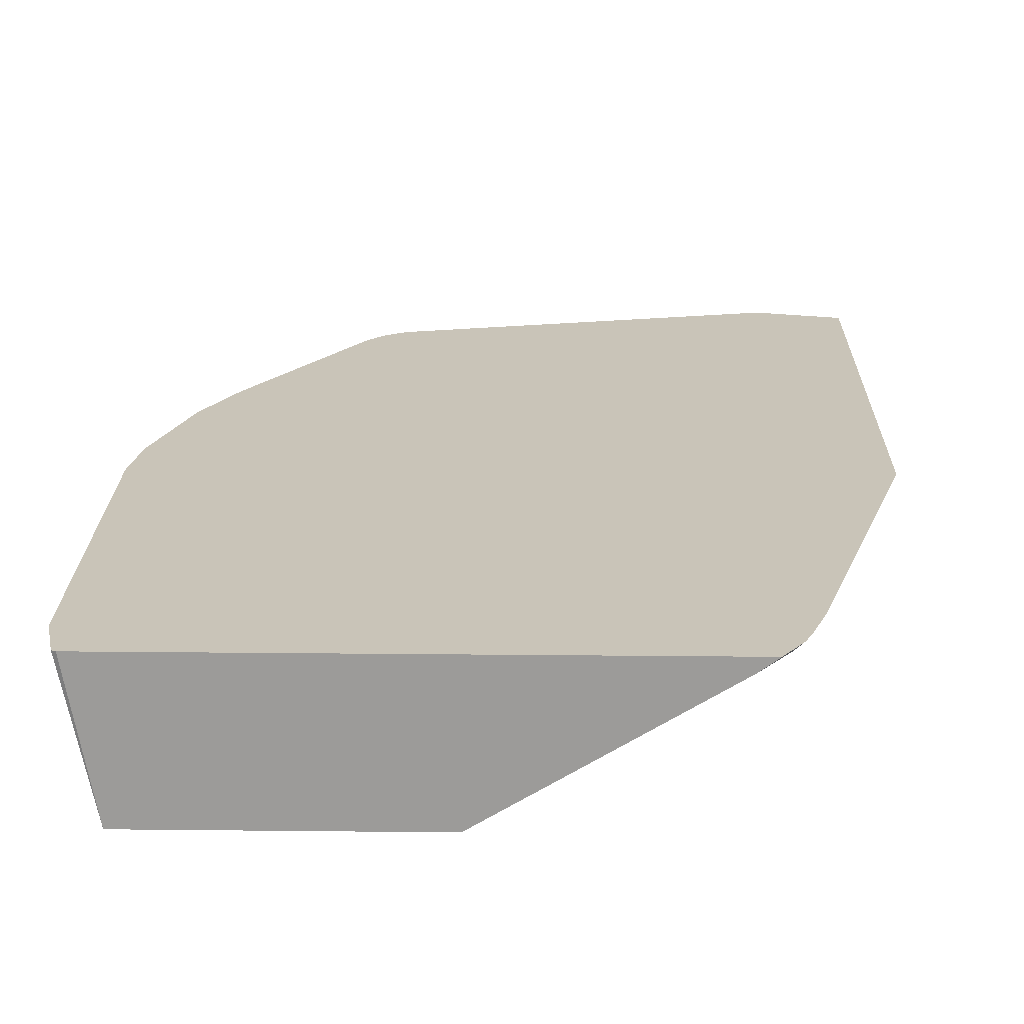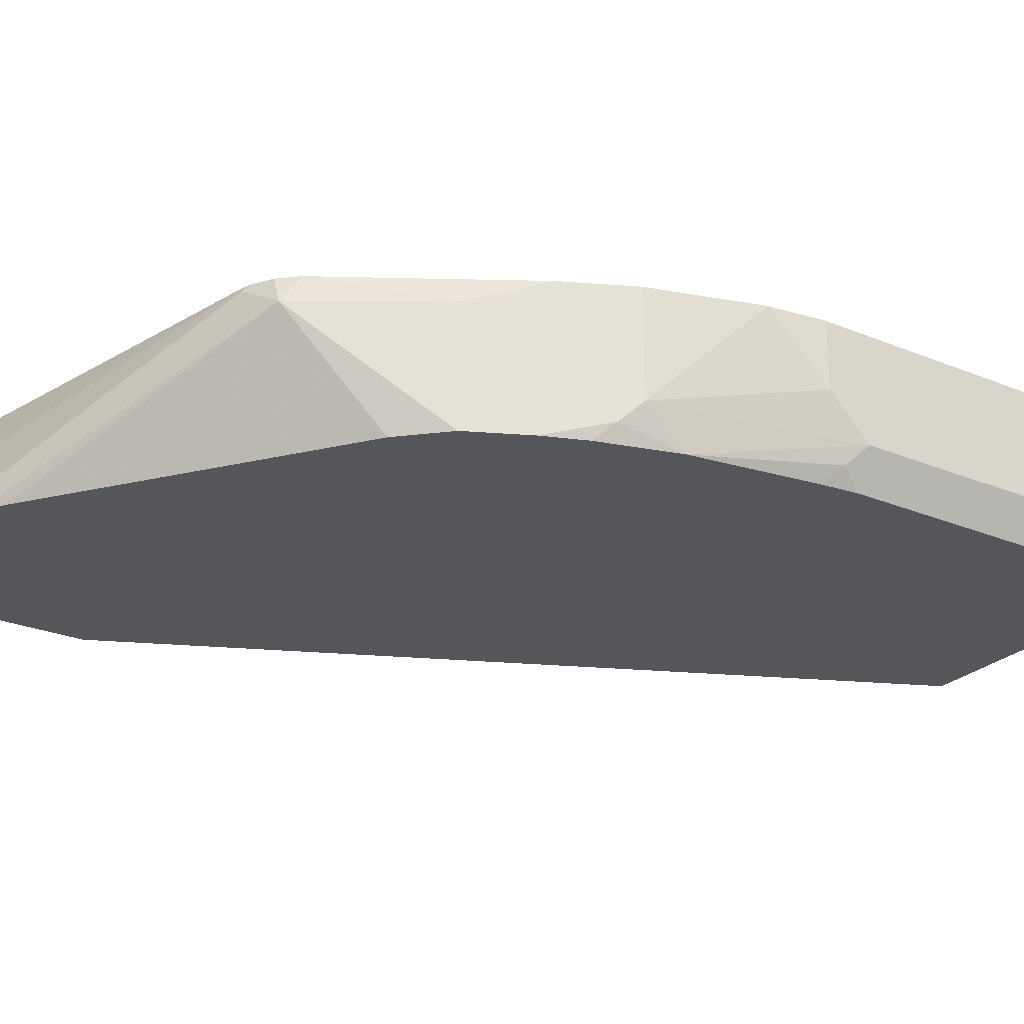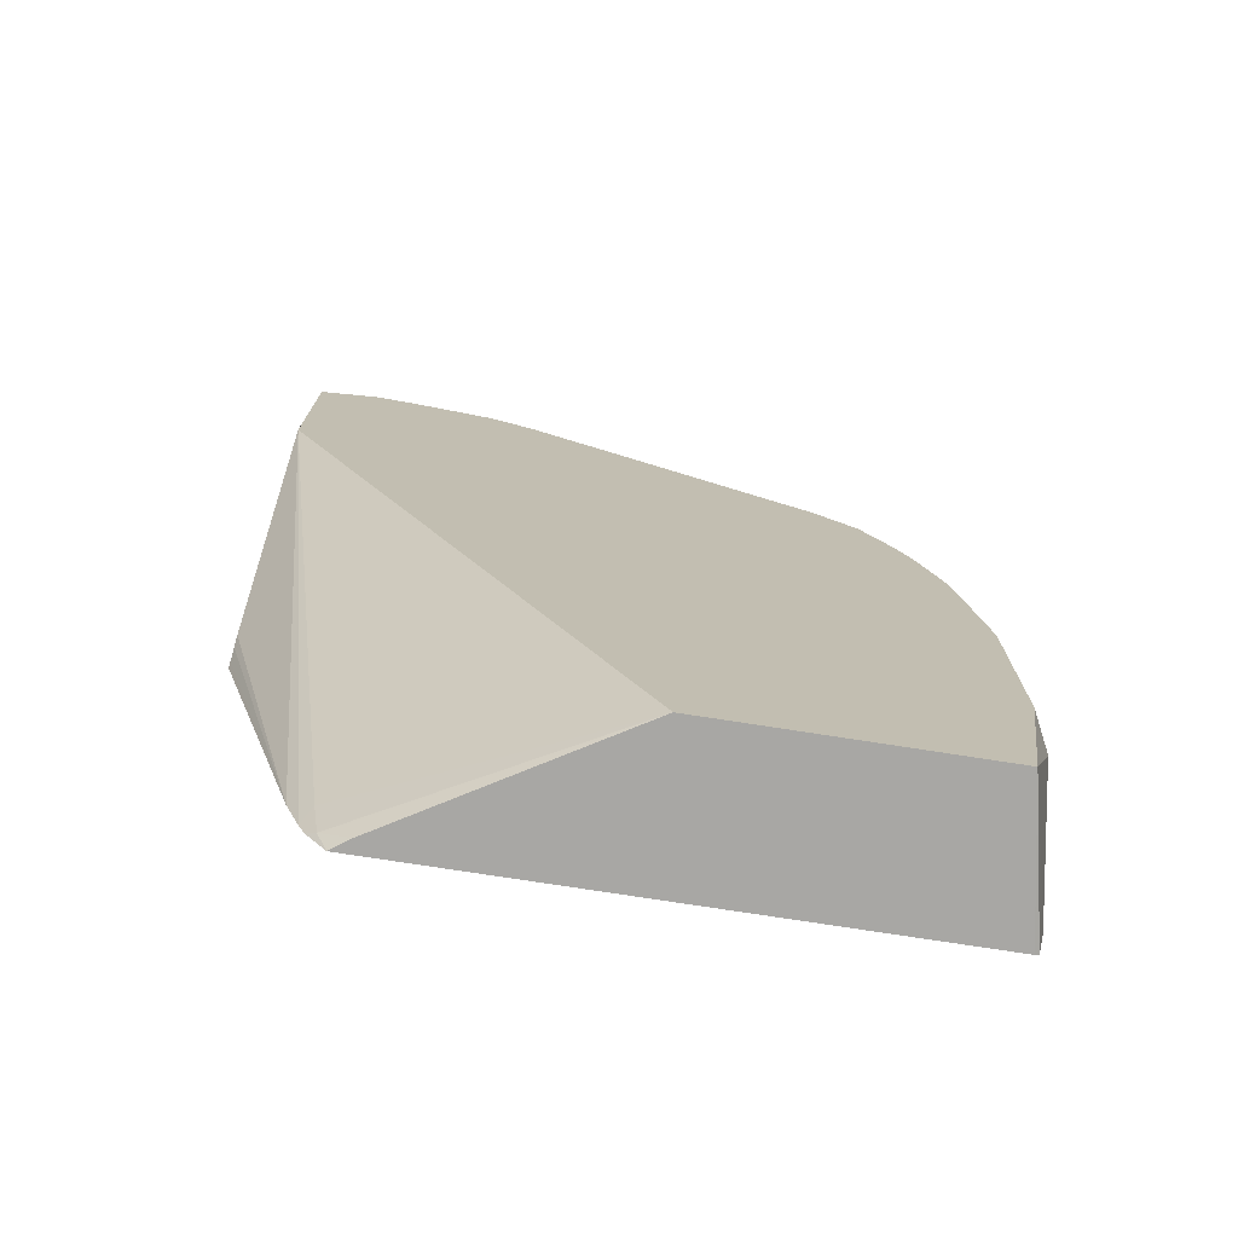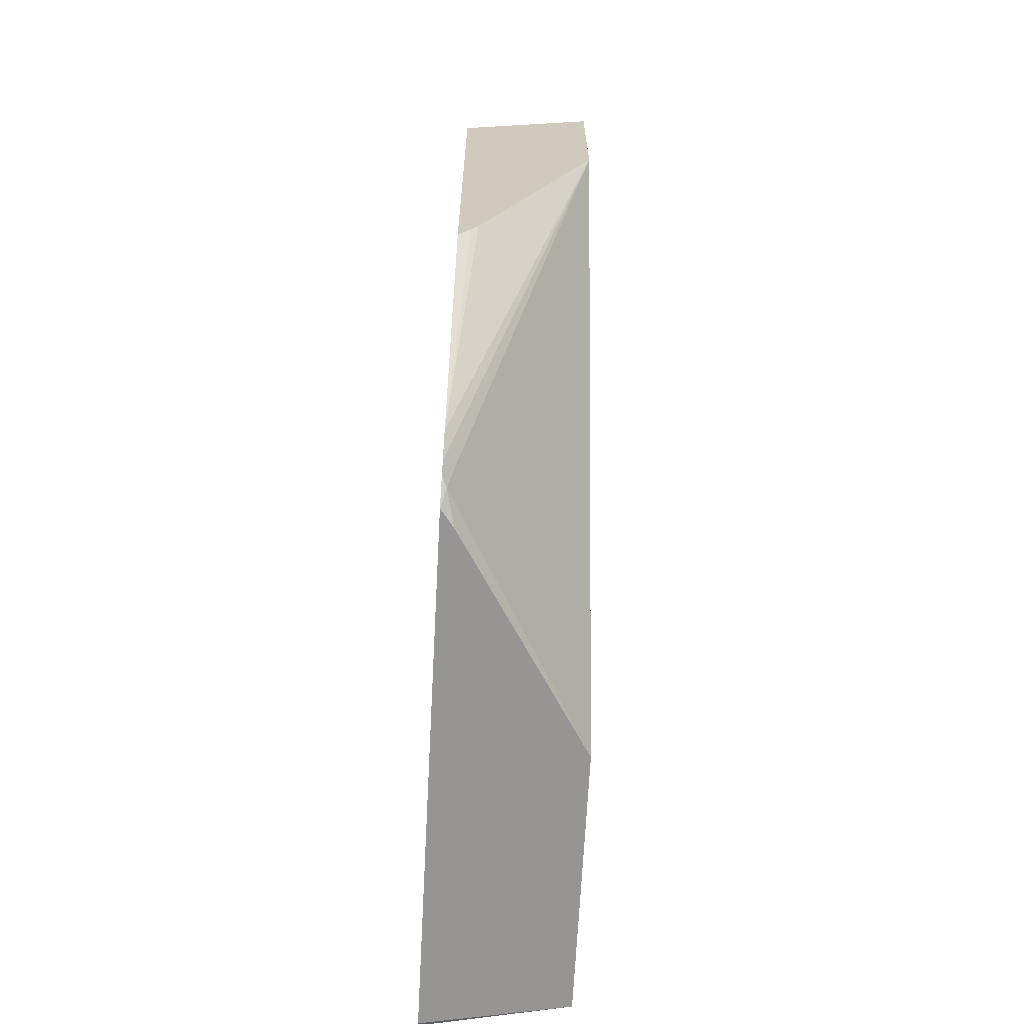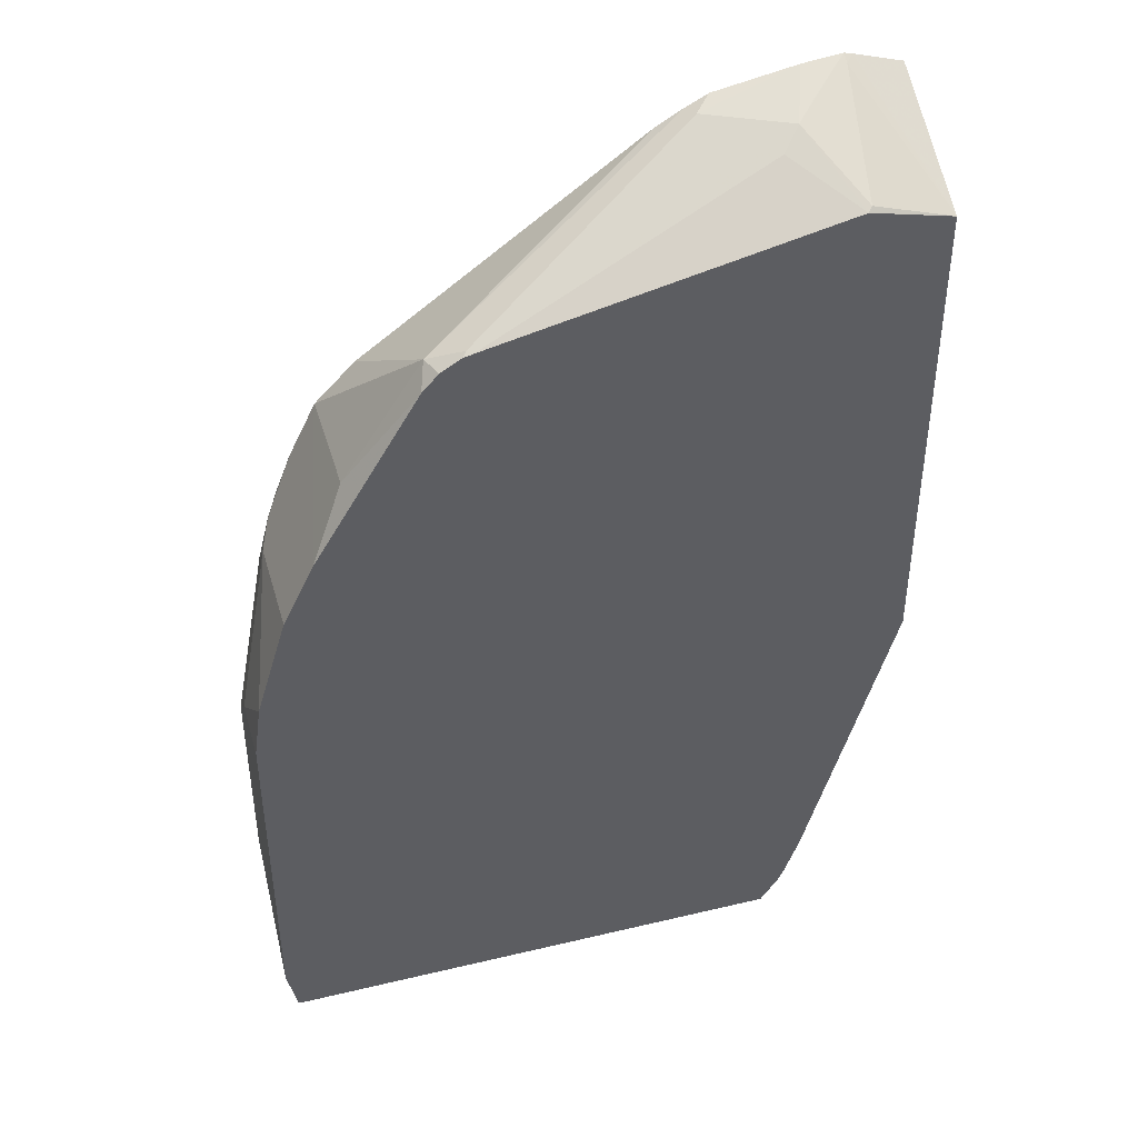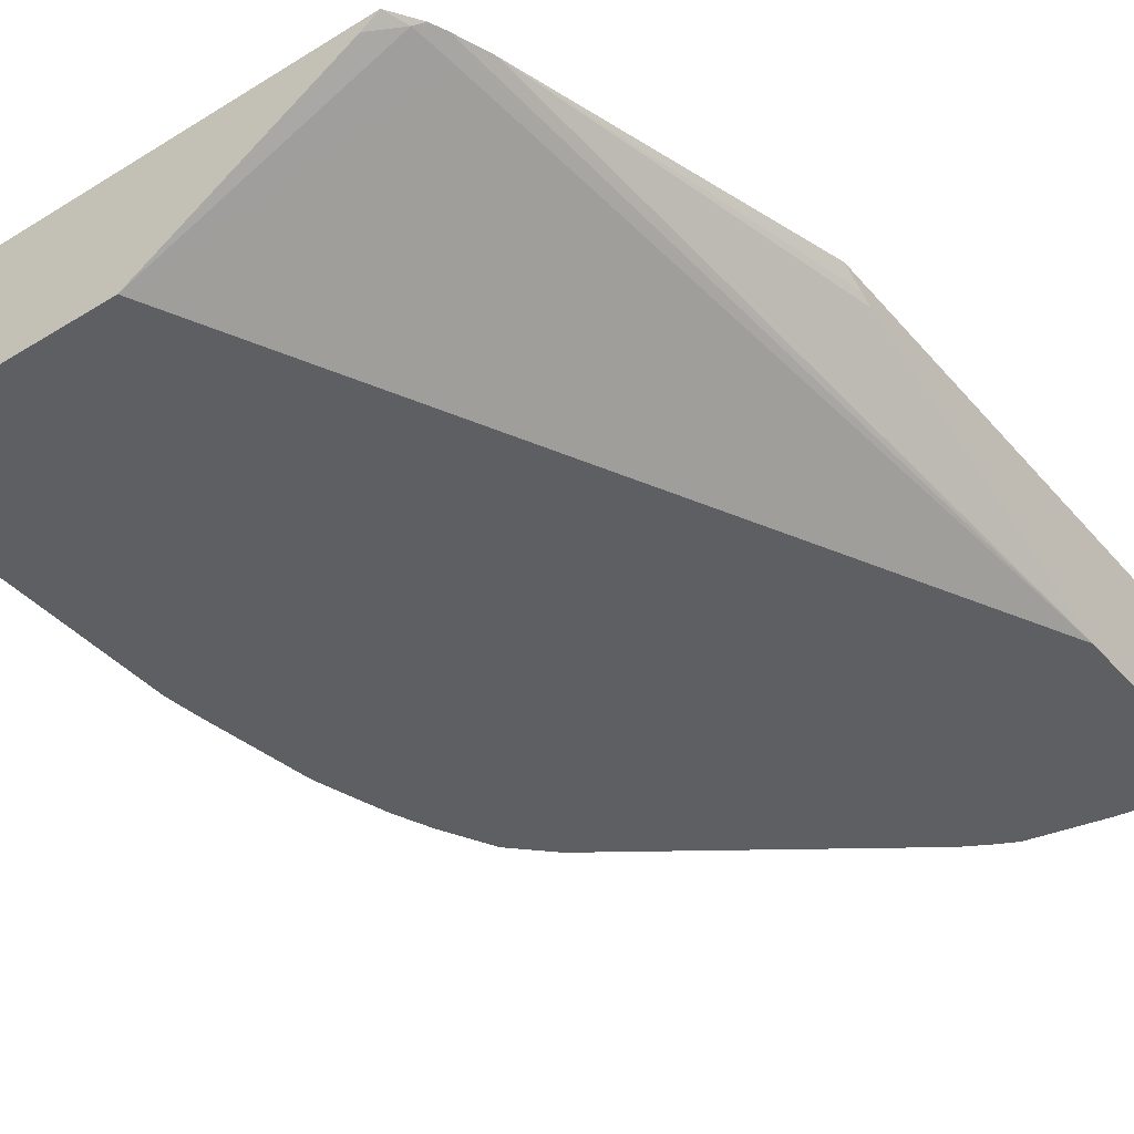
<metadata>
{"format":"obj","ext":"obj","renderer":"f3d","projection":"perspective","resolution":1024,"background":"white","views":[{"elev":20.2,"azim":1.1,"up":"+Z"},{"elev":-25.4,"azim":-123.8,"up":"+Z"},{"elev":-74.6,"azim":171.1,"up":"+Y"},{"elev":-67.5,"azim":87.0,"up":"+Y"},{"elev":42.6,"azim":-15.9,"up":"+Y"},{"elev":-40.7,"azim":36.7,"up":"+Z"}]}
</metadata>
<code>
v 0.09051 0.3654 -0.3024
v 0.06509 0.3731 -0.3024
v 0.09051 0.3283 -0.2308
v 0.09051 0.2604 -0.3024
v 0.06081 0.3742 -0.3024
v 0.06081 0.3717 -0.2974
v 0.05068 0.3396 -0.2332
v 0.04833 0.3378 -0.2308
v 0.09051 0.0818 -0.2308
v 0.09051 0.1002 -0.241
v 0.04519 -0.07642 -0.2308
v 0.03836 -0.09528 -0.2308
v 0.03379 -0.08783 -0.2366
v -0.09035 -0.1174 -0.3024
v 0.04055 0.3719 -0.3024
v 0.04055 0.3649 -0.2839
v 0.03039 0.3599 -0.2737
v 0.04055 0.3582 -0.2703
v 0.02026 0.3523 -0.2636
v -0.1294 0.2985 -0.2308
v 0.09051 0.08536 -0.2329
v 0.09051 0.09296 -0.2373
v 0.03506 -0.1029 -0.2308
v 0.03039 -0.1064 -0.2332
v 0.01653 -0.1174 -0.2373
v -0.223 -0.1174 -0.3024
v -0.001799 0.3641 -0.3024
v -0.01016 0.3599 -0.294
v -0.1318 0.2991 -0.2332
v -0.1341 0.2973 -0.2308
v 0.02532 -0.1174 -0.2308
v -0.2363 -0.1174 -0.2308
v -0.2382 -0.1164 -0.2308
v -0.2433 -0.09355 -0.2308
v -0.2433 -0.08109 -0.2433
v -0.2433 -0.04052 -0.2839
v -0.2365 -0.04052 -0.2974
v -0.234 -0.04052 -0.3024
v -0.01294 0.3585 -0.3024
v -0.1352 0.2974 -0.2433
v -0.1487 0.2906 -0.2433
v -0.1445 0.2911 -0.2308
v -0.2433 0.08112 -0.2308
v -0.2433 0.06086 -0.2839
v -0.2365 0.06086 -0.2974
v -0.234 0.06086 -0.3024
v -0.02647 0.3508 -0.3024
v -0.1528 0.2823 -0.2308
v -0.1689 0.25 -0.3024
v -0.1892 0.2298 -0.3024
v -0.1892 0.2298 -0.2433
v -0.2394 0.1092 -0.2308
v -0.2433 0.08112 -0.2636
v -0.223 0.1622 -0.2839
v -0.223 0.1419 -0.3024
v -0.2382 0.07097 -0.294
v -0.2319 0.07934 -0.3024
v -0.2069 0.1944 -0.2308
v -0.1898 0.2286 -0.3024
v -0.223 0.1622 -0.2308
v -0.2137 0.1809 -0.2308
v -0.2033 0.2016 -0.3024
v -0.218 0.1723 -0.294
v -0.2117 0.1807 -0.3024
f 26 37 38
f 27 39 40
f 27 40 29
f 27 29 28
f 29 40 41
f 34 53 44
f 29 42 30
f 34 43 53
f 34 36 35
f 34 44 36
f 26 36 37
f 29 41 42
f 26 35 36
f 15 27 28
f 26 33 34
f 26 32 33
f 24 31 25
f 23 31 24
f 20 28 29
f 20 29 30
f 17 20 19
f 17 28 20
f 15 17 16
f 15 28 17
f 14 32 26
f 14 31 32
f 36 44 45
f 14 25 31
f 26 34 35
f 36 45 37
f 55 57 56
f 37 46 38
f 14 24 25
f 62 64 63
f 58 62 61
f 58 59 62
f 55 63 64
f 54 63 55
f 54 62 63
f 54 61 62
f 54 60 61
f 52 60 54
f 52 54 53
f 51 59 58
f 50 59 51
f 37 45 46
f 48 51 58
f 45 56 46
f 44 56 45
f 44 55 56
f 44 54 55
f 44 53 54
f 43 52 53
f 41 51 48
f 41 50 51
f 41 49 50
f 41 47 49
f 41 48 42
f 39 41 40
f 39 47 41
f 46 56 57
f 13 24 14
f 3 6 7
f 12 23 24
f 3 8 20
f 3 7 8
f 2 6 3
f 2 5 6
f 1 5 2
f 1 15 5
f 1 27 15
f 1 39 27
f 1 47 39
f 1 49 47
f 1 50 49
f 1 59 50
f 1 62 59
f 1 64 62
f 1 55 64
f 1 57 55
f 12 24 13
f 1 38 46
f 1 26 38
f 1 14 26
f 1 4 14
f 1 10 4
f 1 22 10
f 1 21 22
f 1 9 21
f 1 3 9
f 1 2 3
f 3 20 30
f 3 30 42
f 1 46 57
f 3 48 58
f 3 42 48
f 11 22 21
f 10 22 11
f 9 11 21
f 8 19 20
f 8 17 19
f 7 18 17
f 5 7 6
f 5 18 7
f 5 17 18
f 5 16 17
f 5 15 16
f 4 13 14
f 4 12 13
f 7 17 8
f 4 10 11
f 3 58 61
f 4 11 12
f 3 61 60
f 3 60 52
f 3 43 34
f 3 34 33
f 3 52 43
f 3 33 32
f 3 32 31
f 3 31 23
f 3 23 12
f 3 12 11
f 3 11 9

</code>
